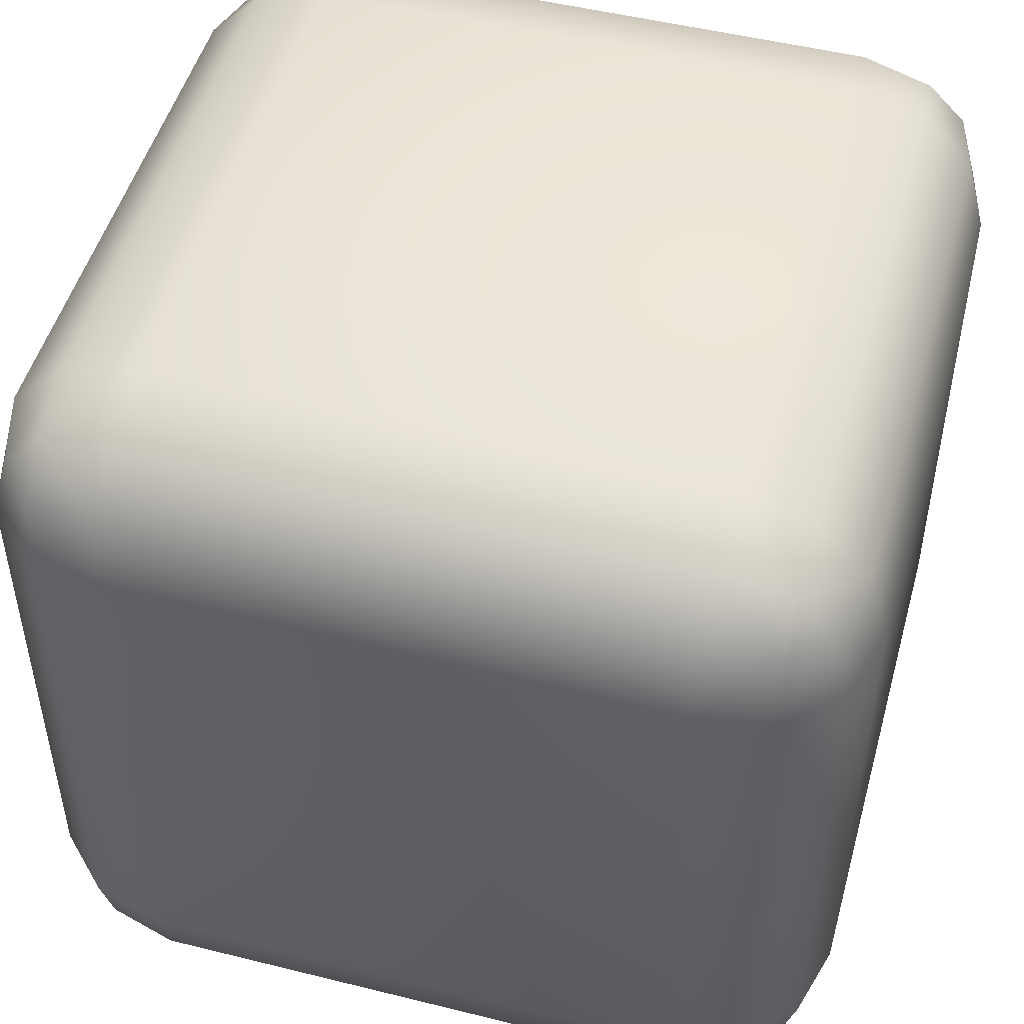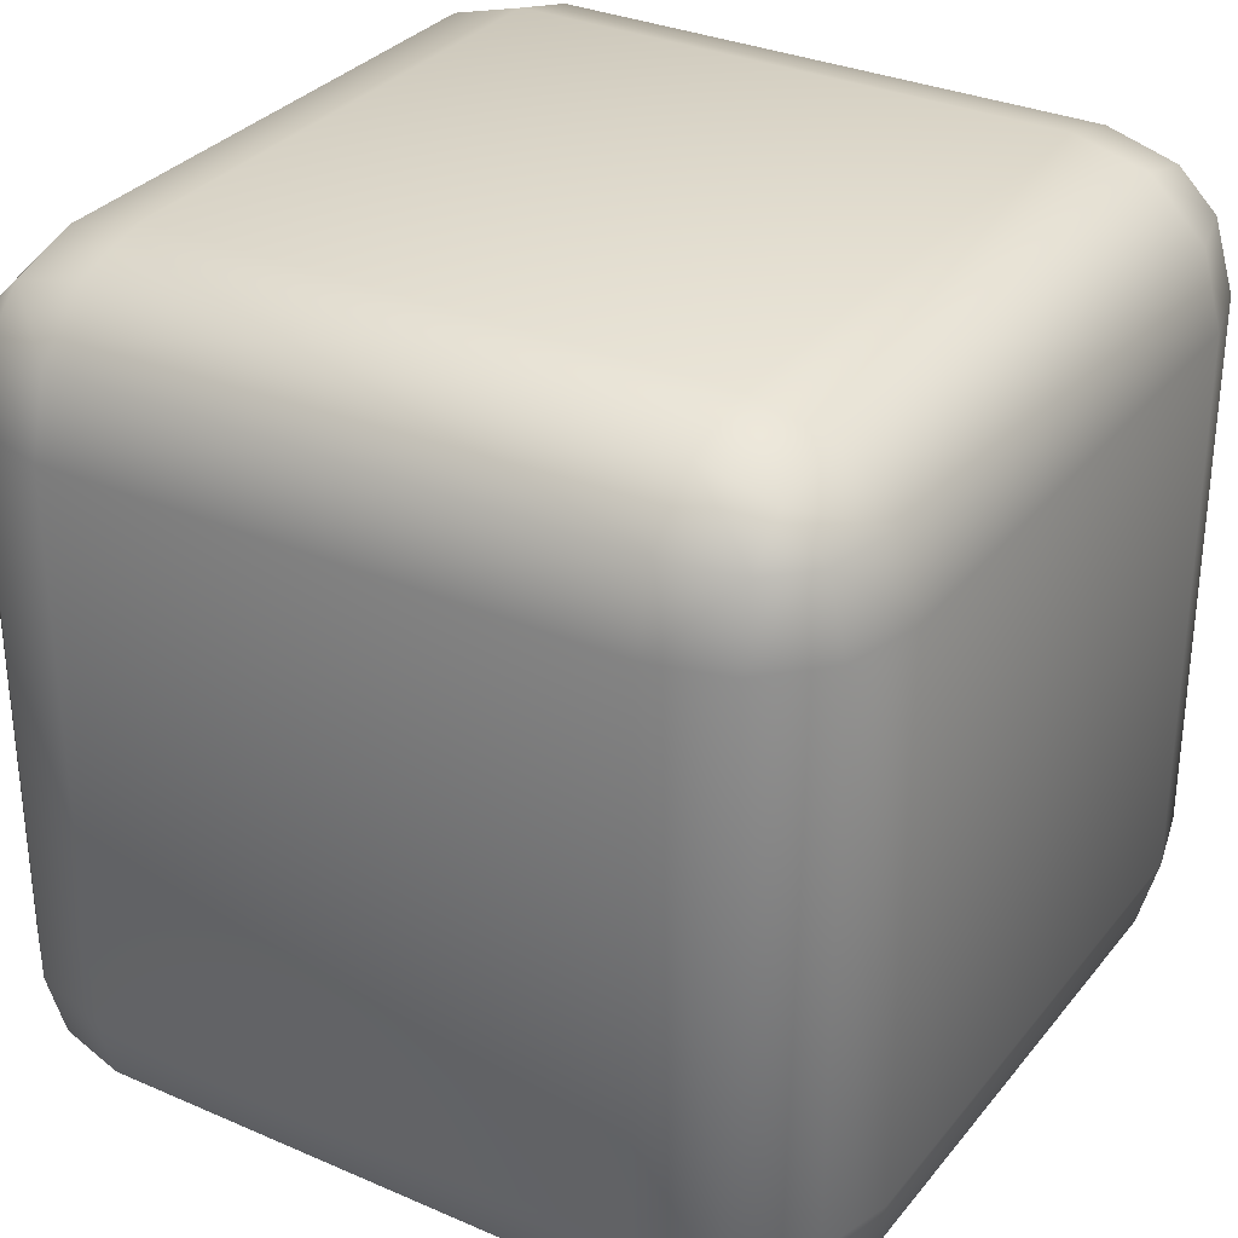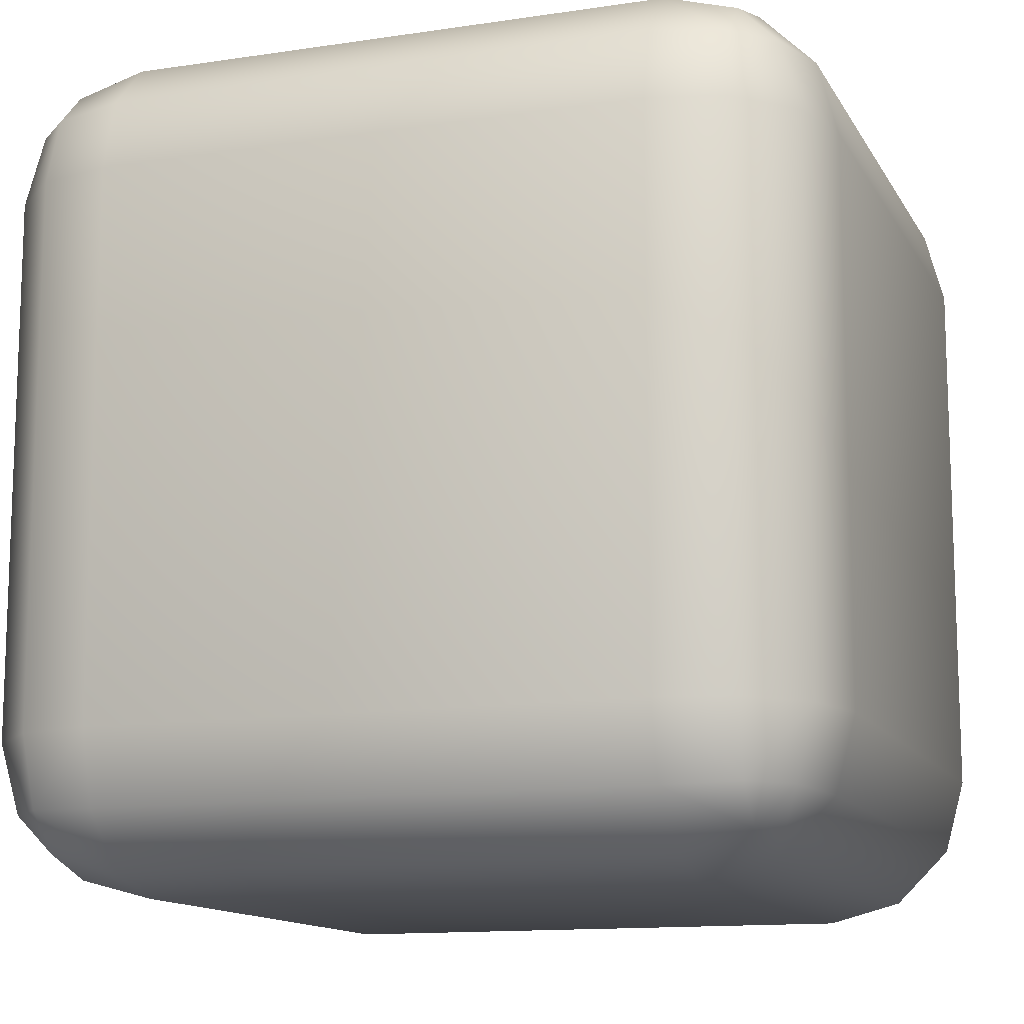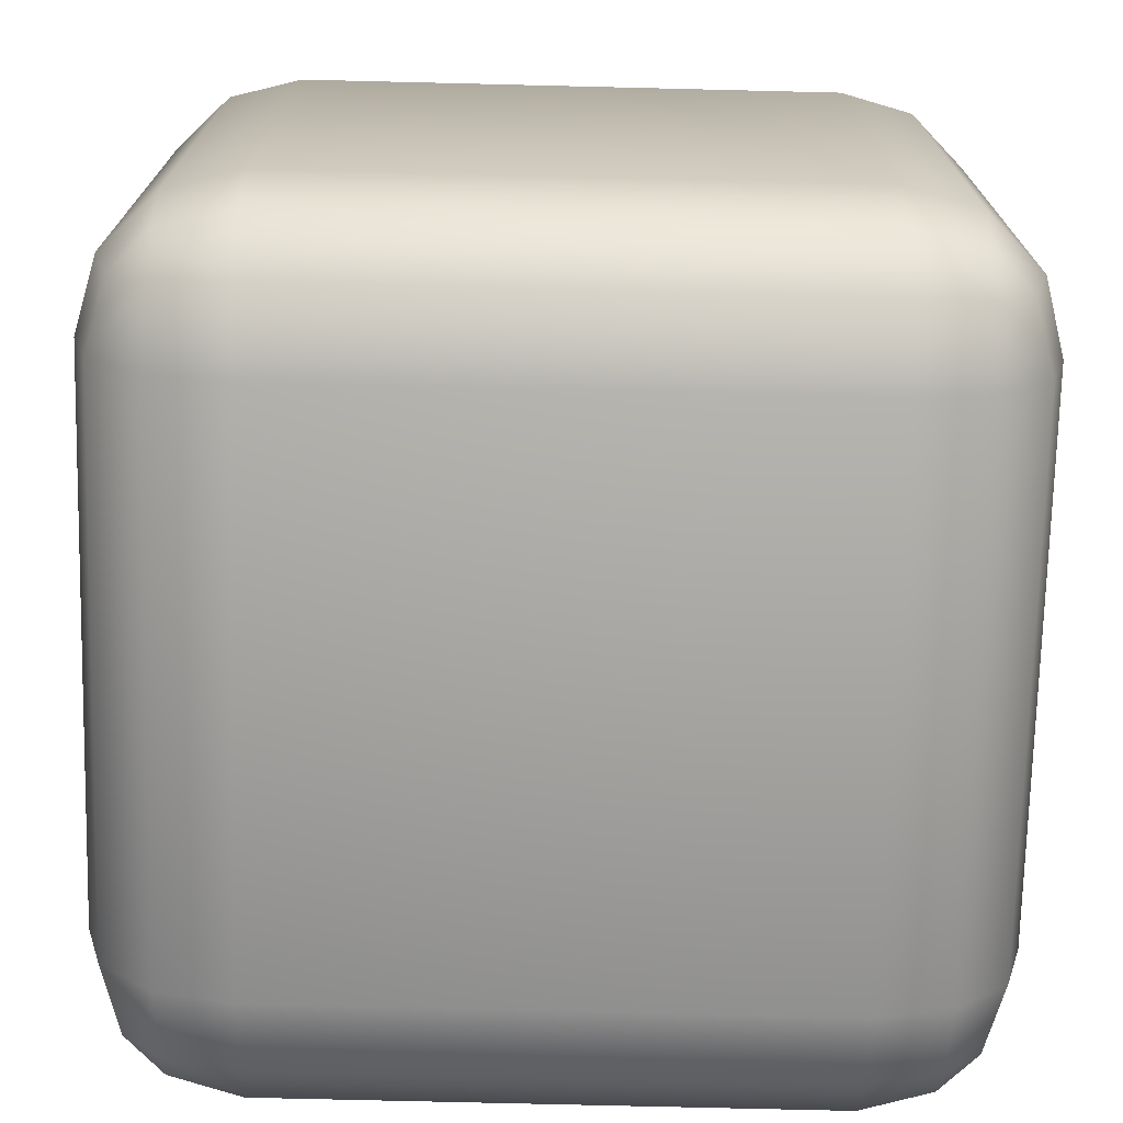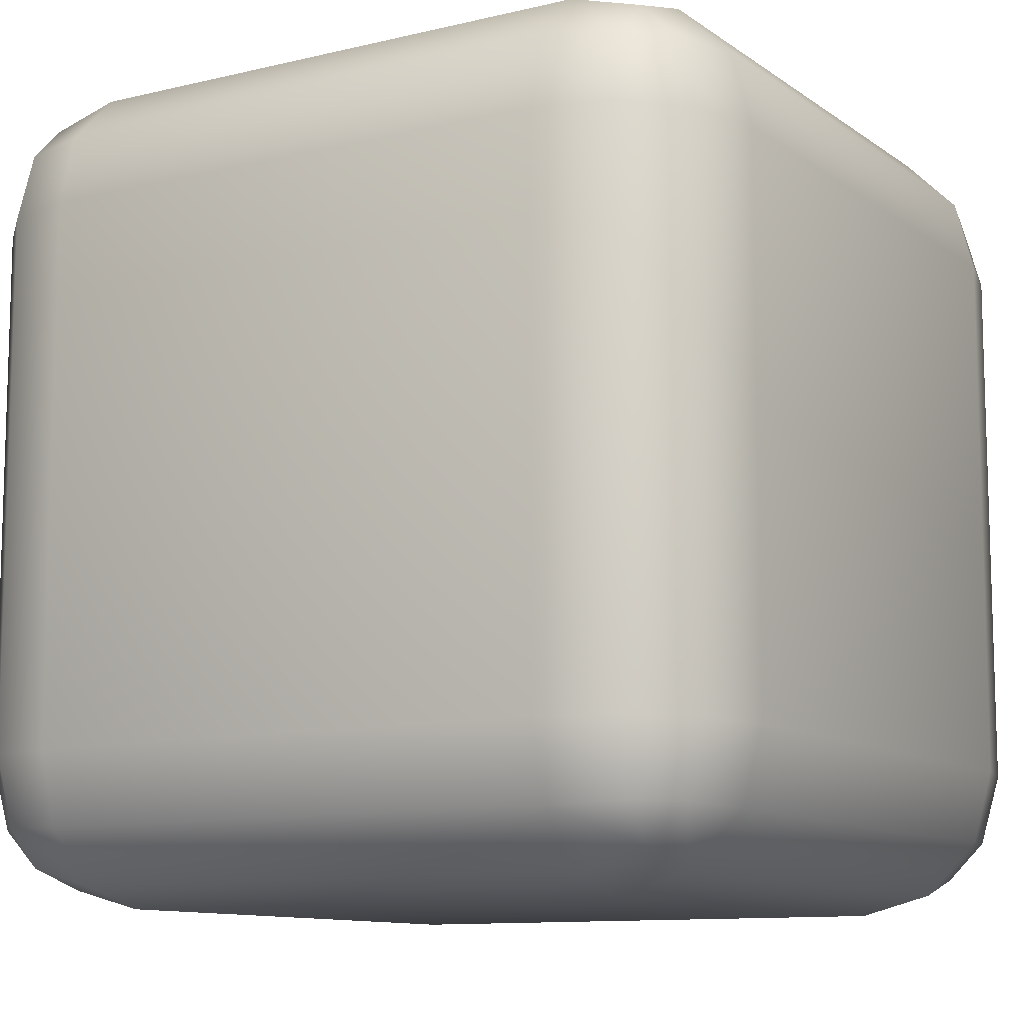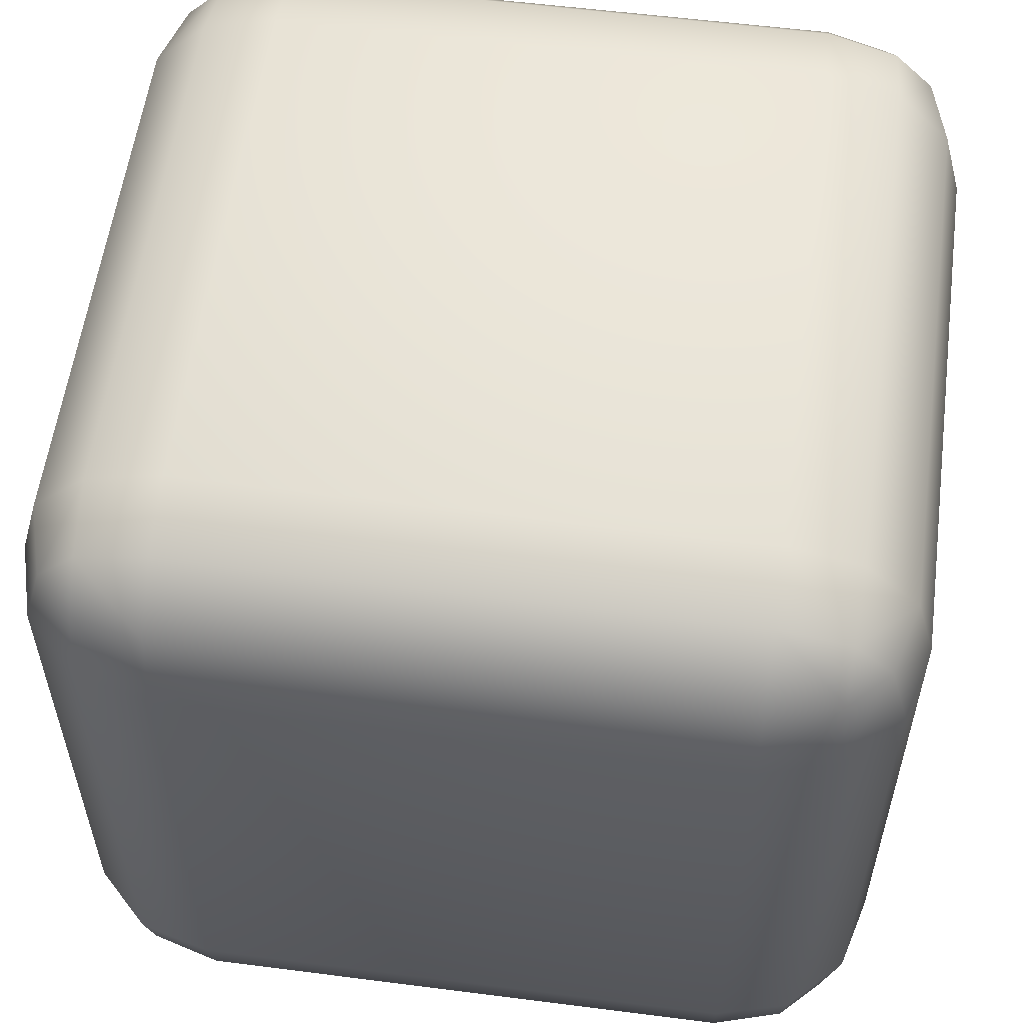
<metadata>
{"format":"obj","ext":"obj","renderer":"f3d","projection":"perspective","resolution":1024,"background":"white","views":[{"elev":49.5,"azim":15.4,"up":"+Y"},{"elev":31.6,"azim":-148.3,"up":"+Y"},{"elev":-12.8,"azim":-160.7,"up":"+Z"},{"elev":-72.9,"azim":-1.4,"up":"+Y"},{"elev":-10.7,"azim":-58.9,"up":"+Z"},{"elev":57.0,"azim":-82.4,"up":"+Z"}]}
</metadata>
<code>
o Cube
v -15.22 -23.41 15.22
v -15.22 -15.22 23.41
v -23.41 -15.22 15.22
v -15.22 -22.31 19.31
v -19.31 -22.31 15.22
v -19.13 -21.25 19.13
v -19.31 -15.22 22.31
v -15.22 -19.31 22.31
v -19.13 -19.13 21.25
v -22.31 -19.31 15.22
v -22.31 -15.22 19.31
v -21.25 -19.13 19.13
v -15.22 15.22 23.41
v -15.22 23.41 15.22
v -23.41 15.22 15.22
v -15.22 19.31 22.31
v -19.31 15.22 22.31
v -19.13 19.13 21.25
v -19.31 22.31 15.22
v -15.22 22.31 19.31
v -19.13 21.25 19.13
v -22.31 15.22 19.31
v -22.31 19.31 15.22
v -21.25 19.13 19.13
v -15.22 -23.41 -15.22
v -23.41 -15.22 -15.22
v -15.22 -15.22 -23.41
v -19.31 -22.31 -15.22
v -15.22 -22.31 -19.31
v -19.13 -21.25 -19.13
v -22.31 -15.22 -19.31
v -22.31 -19.31 -15.22
v -21.25 -19.13 -19.13
v -15.22 -19.31 -22.31
v -19.31 -15.22 -22.31
v -19.13 -19.13 -21.25
v -15.22 23.41 -15.22
v -15.22 15.22 -23.41
v -23.41 15.22 -15.22
v -15.22 22.31 -19.31
v -19.31 22.31 -15.22
v -19.13 21.25 -19.13
v -19.31 15.22 -22.31
v -15.22 19.31 -22.31
v -19.13 19.13 -21.25
v -22.31 19.31 -15.22
v -22.31 15.22 -19.31
v -21.25 19.13 -19.13
v 15.22 -23.41 15.22
v 23.41 -15.22 15.22
v 15.22 -15.22 23.41
v 19.31 -22.31 15.22
v 15.22 -22.31 19.31
v 19.13 -21.25 19.13
v 22.31 -15.22 19.31
v 22.31 -19.31 15.22
v 21.25 -19.13 19.13
v 15.22 -19.31 22.31
v 19.31 -15.22 22.31
v 19.13 -19.13 21.25
v 15.22 23.41 15.22
v 15.22 15.22 23.41
v 23.41 15.22 15.22
v 15.22 22.31 19.31
v 19.31 22.31 15.22
v 19.13 21.25 19.13
v 19.31 15.22 22.31
v 15.22 19.31 22.31
v 19.13 19.13 21.25
v 22.31 19.31 15.22
v 22.31 15.22 19.31
v 21.25 19.13 19.13
v 15.22 -23.41 -15.22
v 15.22 -15.22 -23.41
v 23.41 -15.22 -15.22
v 15.22 -22.31 -19.31
v 19.31 -22.31 -15.22
v 19.13 -21.25 -19.13
v 19.31 -15.22 -22.31
v 15.22 -19.31 -22.31
v 19.13 -19.13 -21.25
v 22.31 -19.31 -15.22
v 22.31 -15.22 -19.31
v 21.25 -19.13 -19.13
v 15.22 23.41 -15.22
v 23.41 15.22 -15.22
v 15.22 15.22 -23.41
v 19.31 22.31 -15.22
v 15.22 22.31 -19.31
v 19.13 21.25 -19.13
v 22.31 15.22 -19.31
v 22.31 19.31 -15.22
v 21.25 19.13 -19.13
v 15.22 19.31 -22.31
v 19.31 15.22 -22.31
v 19.13 19.13 -21.25
f 51 62 13 2
f 75 86 63 50
f 85 37 14 61
f 3 15 39 26
f 27 38 87 74
f 1 4 6 5
f 4 8 9 6
f 2 7 9 8
f 7 11 12 9
f 3 10 12 11
f 10 5 6 12
f 6 9 12
f 13 16 18 17
f 16 20 21 18
f 14 19 21 20
f 19 23 24 21
f 15 22 24 23
f 22 17 18 24
f 18 21 24
f 25 28 30 29
f 28 32 33 30
f 26 31 33 32
f 31 35 36 33
f 27 34 36 35
f 34 29 30 36
f 30 33 36
f 37 40 42 41
f 40 44 45 42
f 38 43 45 44
f 43 47 48 45
f 39 46 48 47
f 46 41 42 48
f 42 45 48
f 49 52 54 53
f 52 56 57 54
f 50 55 57 56
f 55 59 60 57
f 51 58 60 59
f 58 53 54 60
f 54 57 60
f 61 64 66 65
f 64 68 69 66
f 62 67 69 68
f 67 71 72 69
f 63 70 72 71
f 70 65 66 72
f 66 69 72
f 73 76 78 77
f 76 80 81 78
f 74 79 81 80
f 79 83 84 81
f 75 82 84 83
f 82 77 78 84
f 78 81 84
f 85 88 90 89
f 88 92 93 90
f 86 91 93 92
f 91 95 96 93
f 87 94 96 95
f 94 89 90 96
f 90 93 96
f 25 1 5 28
f 28 5 10 32
f 32 10 3 26
f 2 13 17 7
f 7 17 22 11
f 11 22 15 3
f 14 37 41 19
f 19 41 46 23
f 23 46 39 15
f 38 27 35 43
f 43 35 31 47
f 47 31 26 39
f 73 25 29 76
f 76 29 34 80
f 80 34 27 74
f 37 85 89 40
f 40 89 94 44
f 44 94 87 38
f 86 75 83 91
f 91 83 79 95
f 95 79 74 87
f 49 73 77 52
f 52 77 82 56
f 56 82 75 50
f 85 61 65 88
f 88 65 70 92
f 92 70 63 86
f 62 51 59 67
f 67 59 55 71
f 71 55 50 63
f 1 49 53 4
f 4 53 58 8
f 8 58 51 2
f 61 14 20 64
f 64 20 16 68
f 68 16 13 62
f 25 73 49 1

</code>
